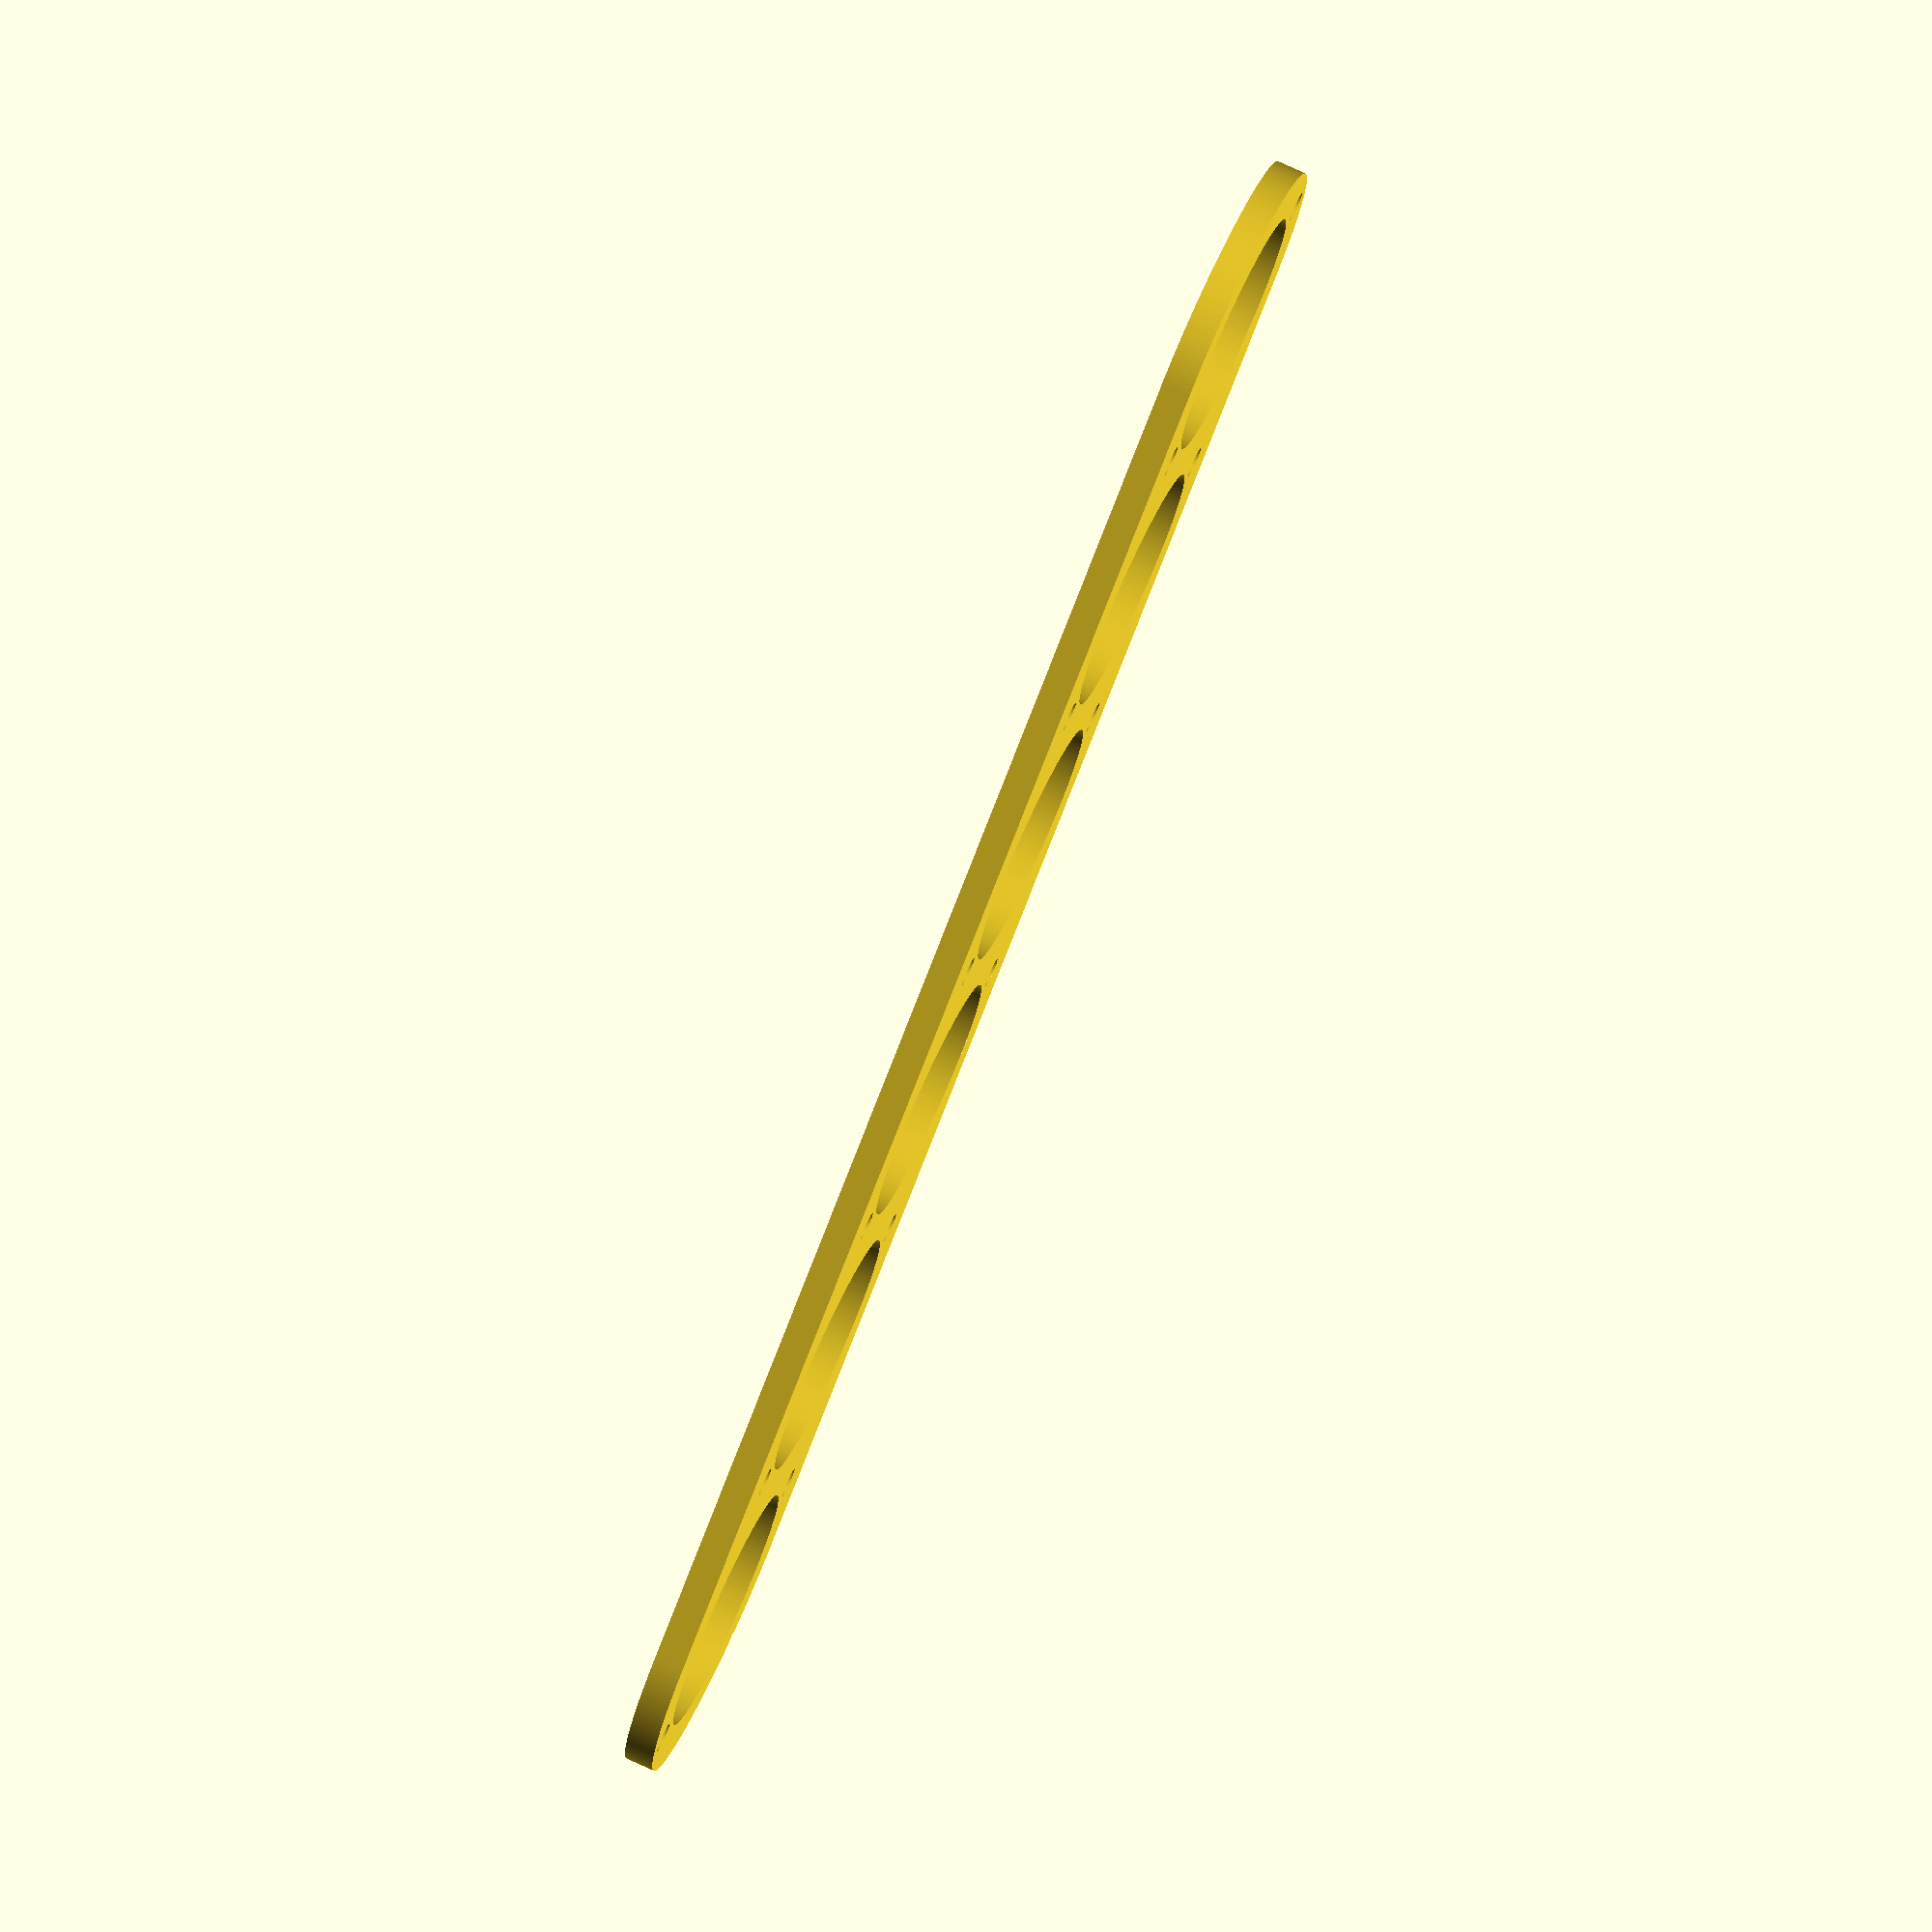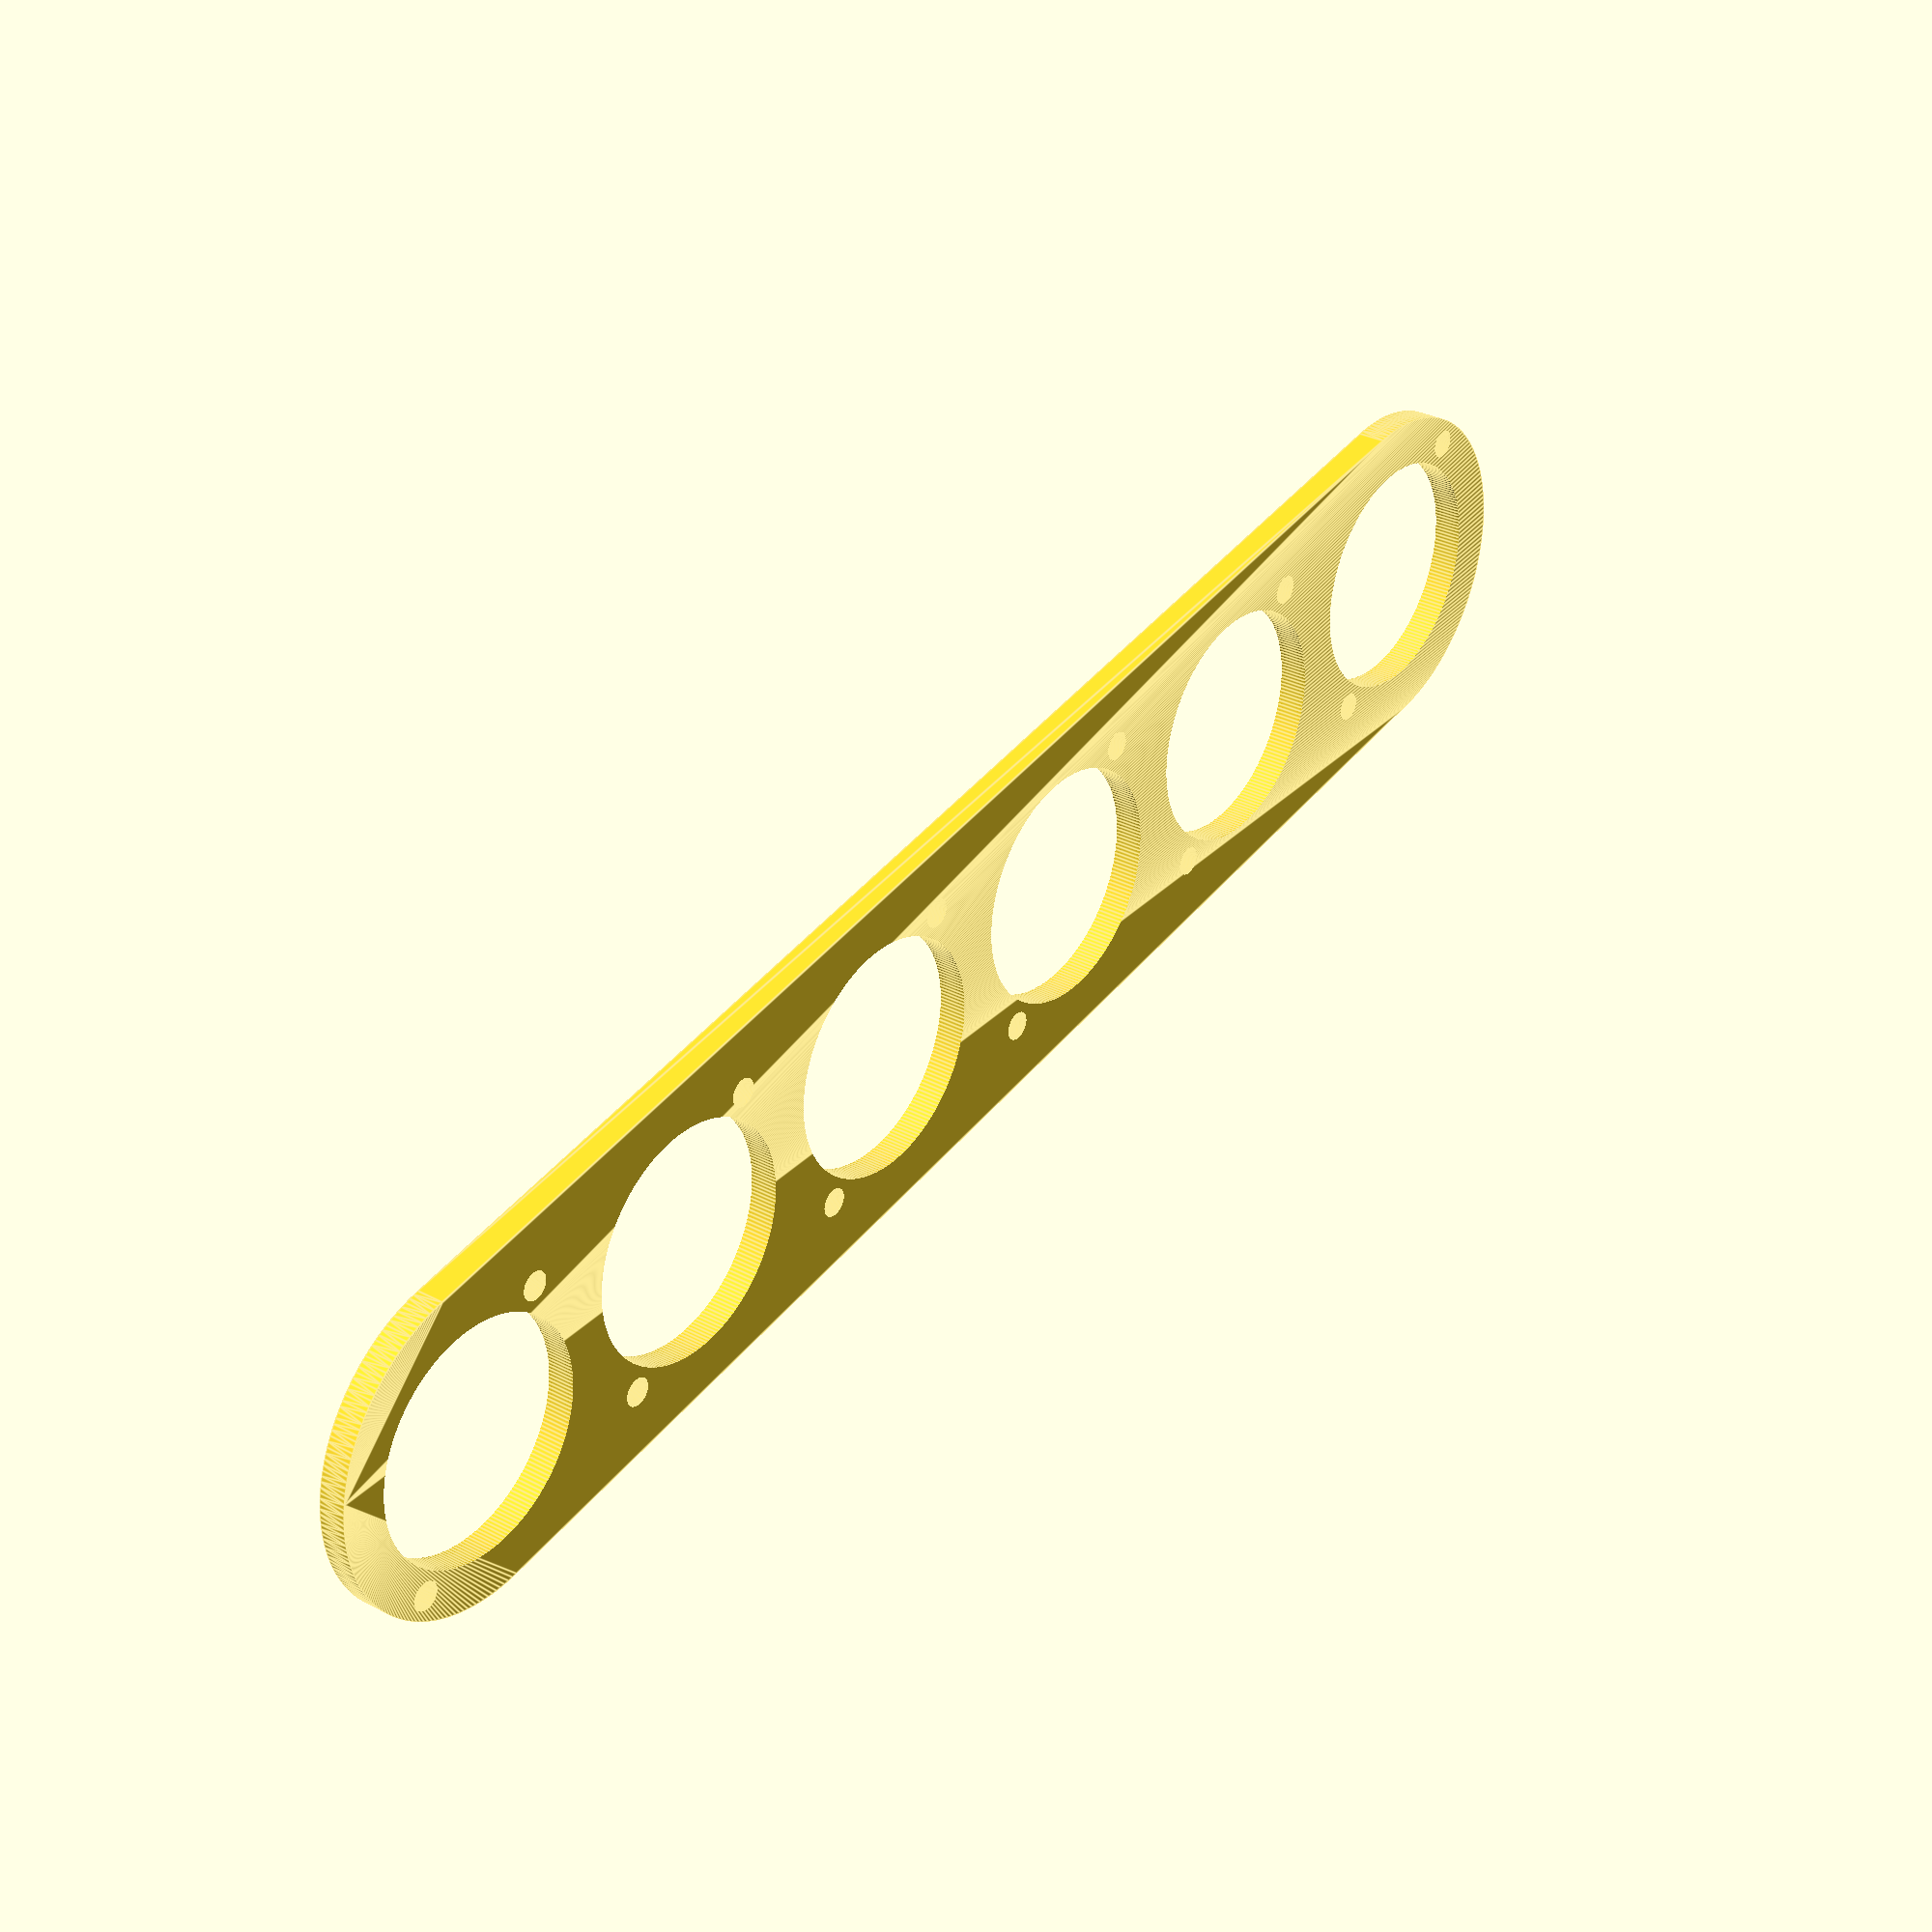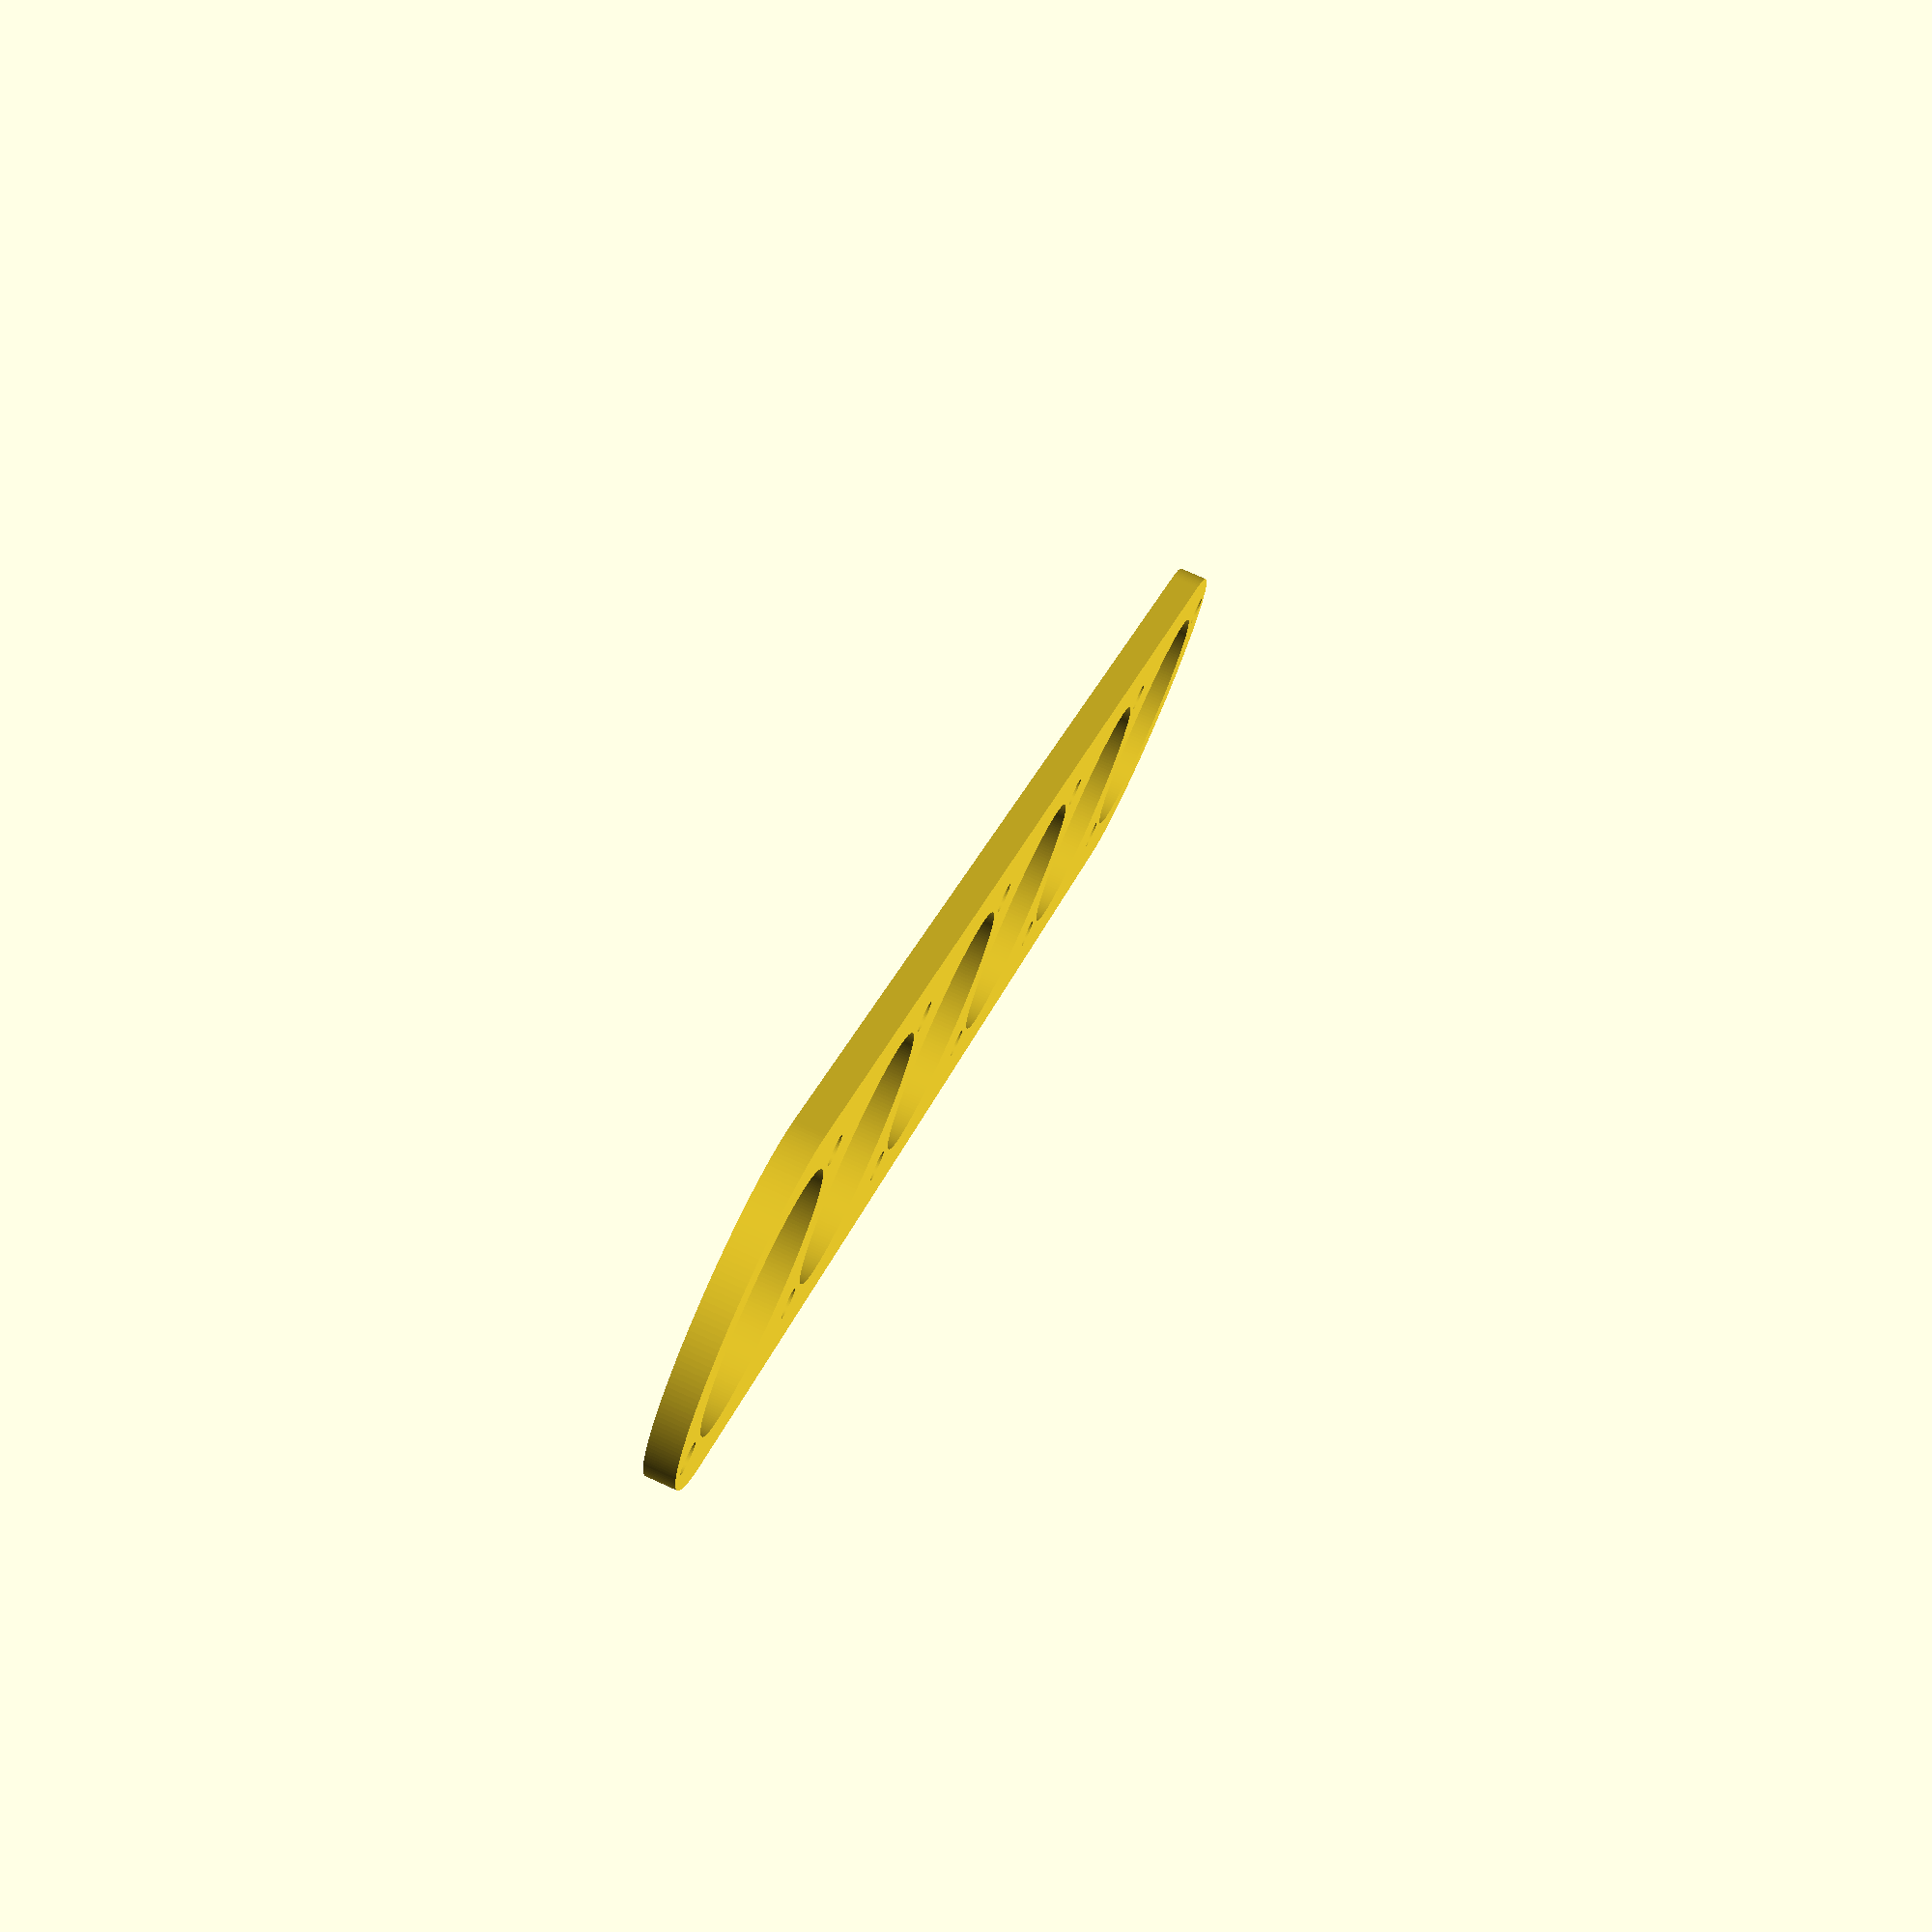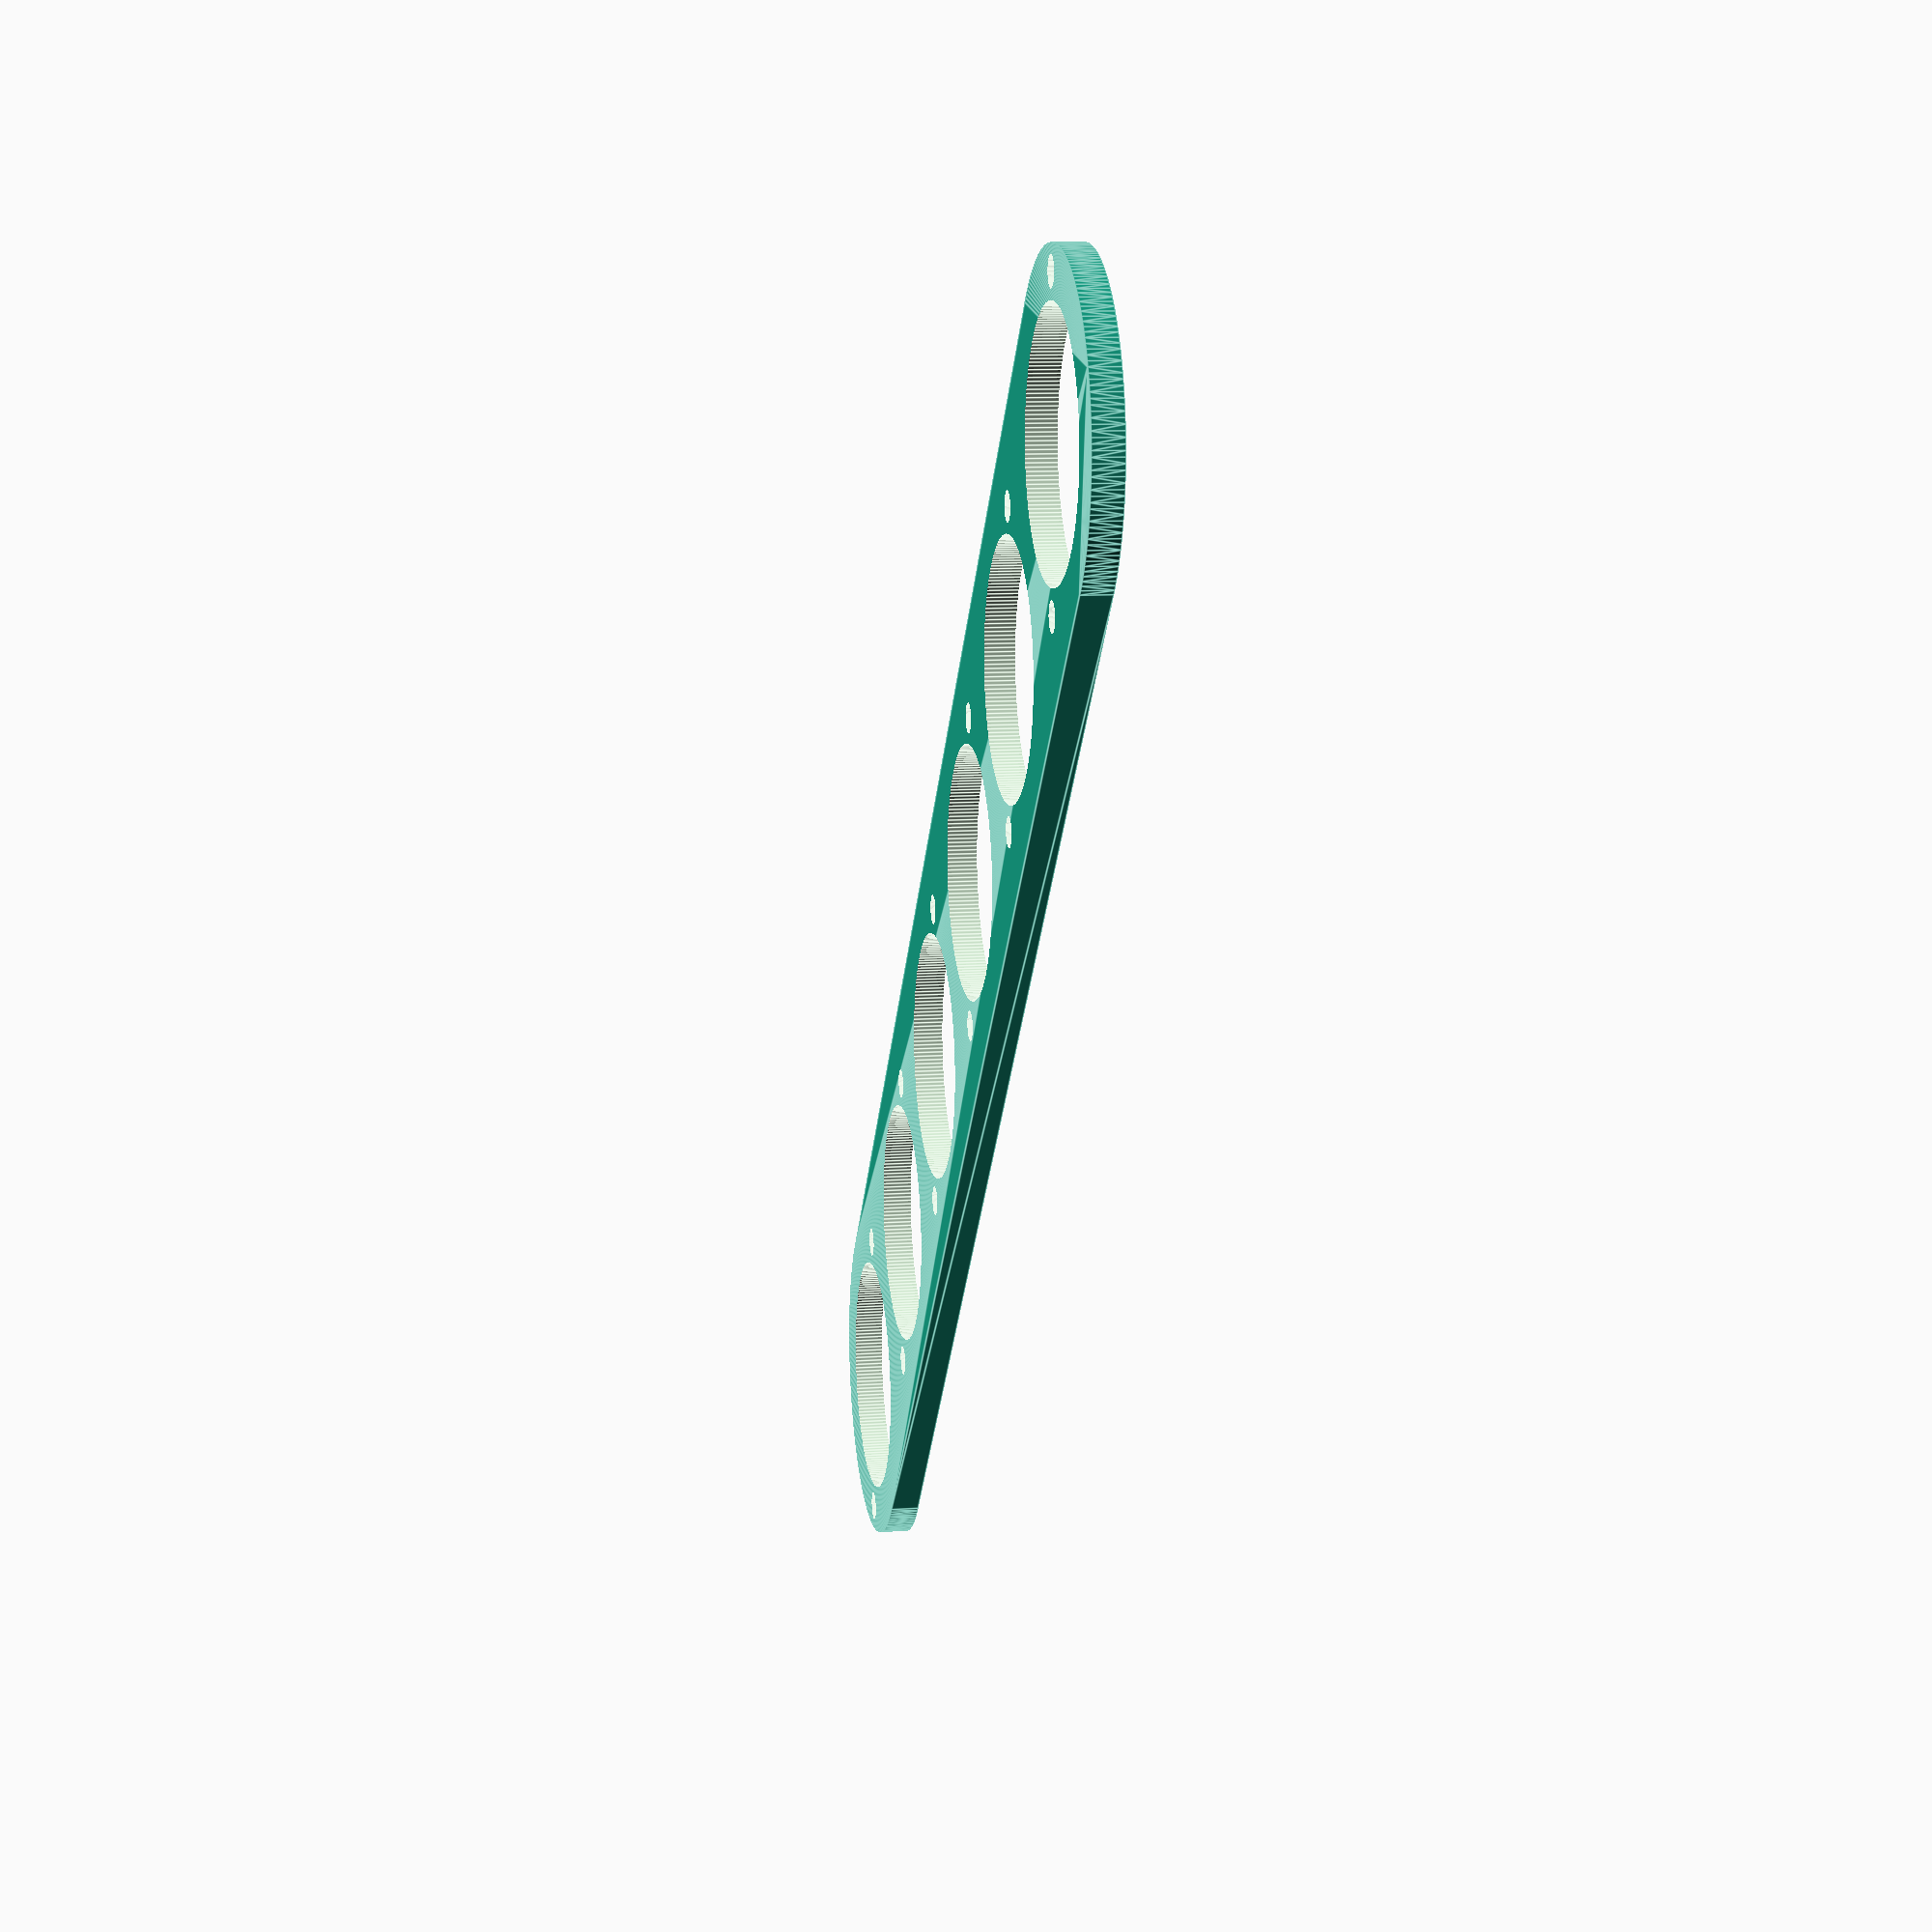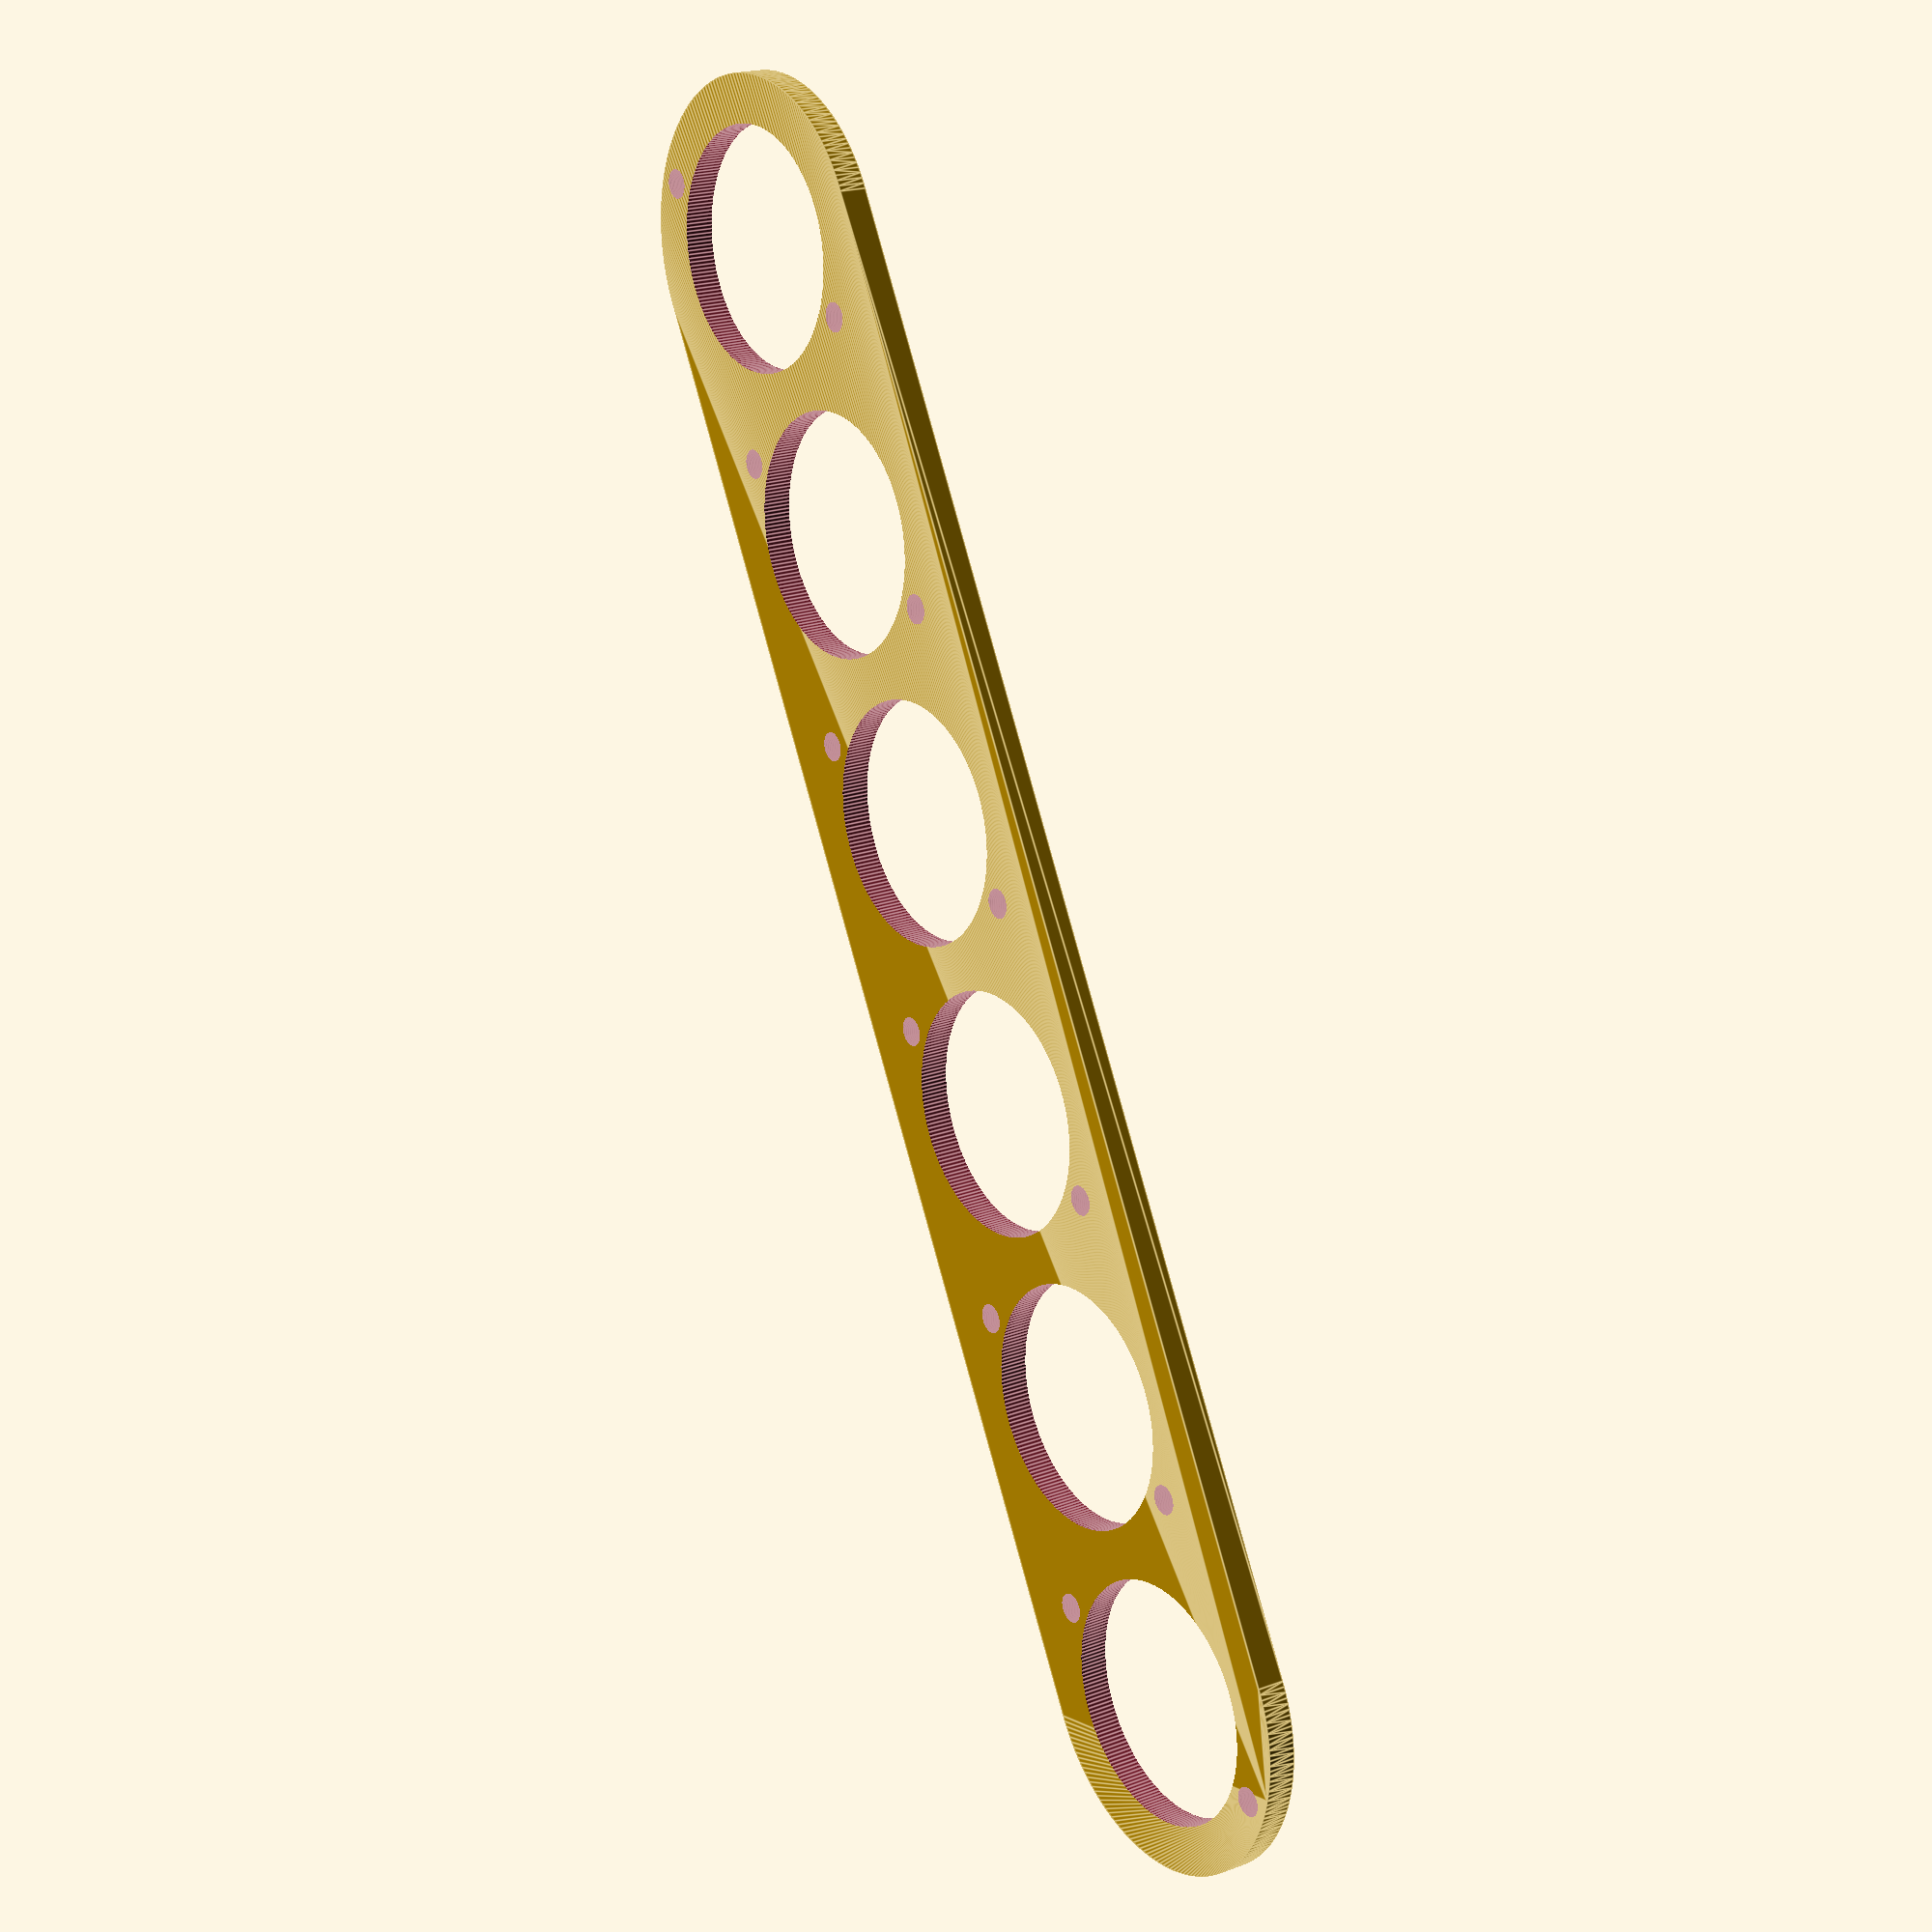
<openscad>
$fn = 200;


module gasket(count=6, height=3, spacing=30) {
    difference() {
        hull() union() for (i = [0:count-1]) {
            translate([0, i*spacing, 0]) cylinder(h=height, d=35);
        }
        for (i = [0:count-1]) {
            translate([0, i*spacing, -1]) cylinder(h=height+2, d=25);
            translate([0, i*spacing, -1]) rotate([0, 0, 45]) translate([0, 15, 0]) cylinder(h=height+2, d=3);
            translate([0, i*spacing, -1]) rotate([0, 0, 225]) translate([0, 15, 0]) cylinder(h=height+2, d=3);
        }
    }

}

gasket();

</openscad>
<views>
elev=282.9 azim=306.4 roll=114.7 proj=o view=wireframe
elev=329.9 azim=77.9 roll=308.0 proj=p view=edges
elev=102.3 azim=322.3 roll=245.8 proj=p view=wireframe
elev=170.4 azim=43.2 roll=100.0 proj=p view=edges
elev=161.0 azim=332.6 roll=125.5 proj=p view=edges
</views>
